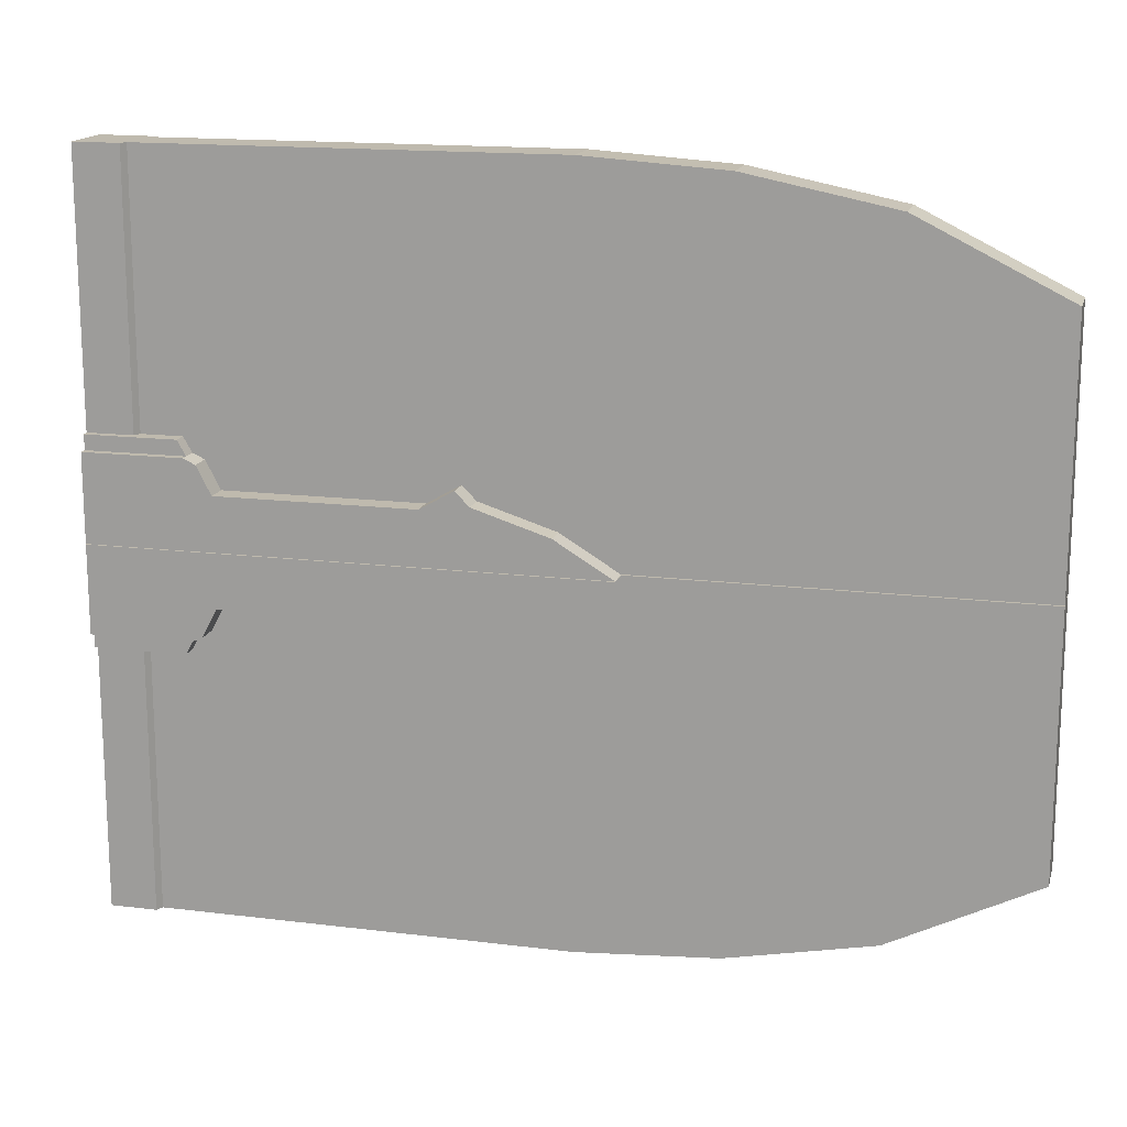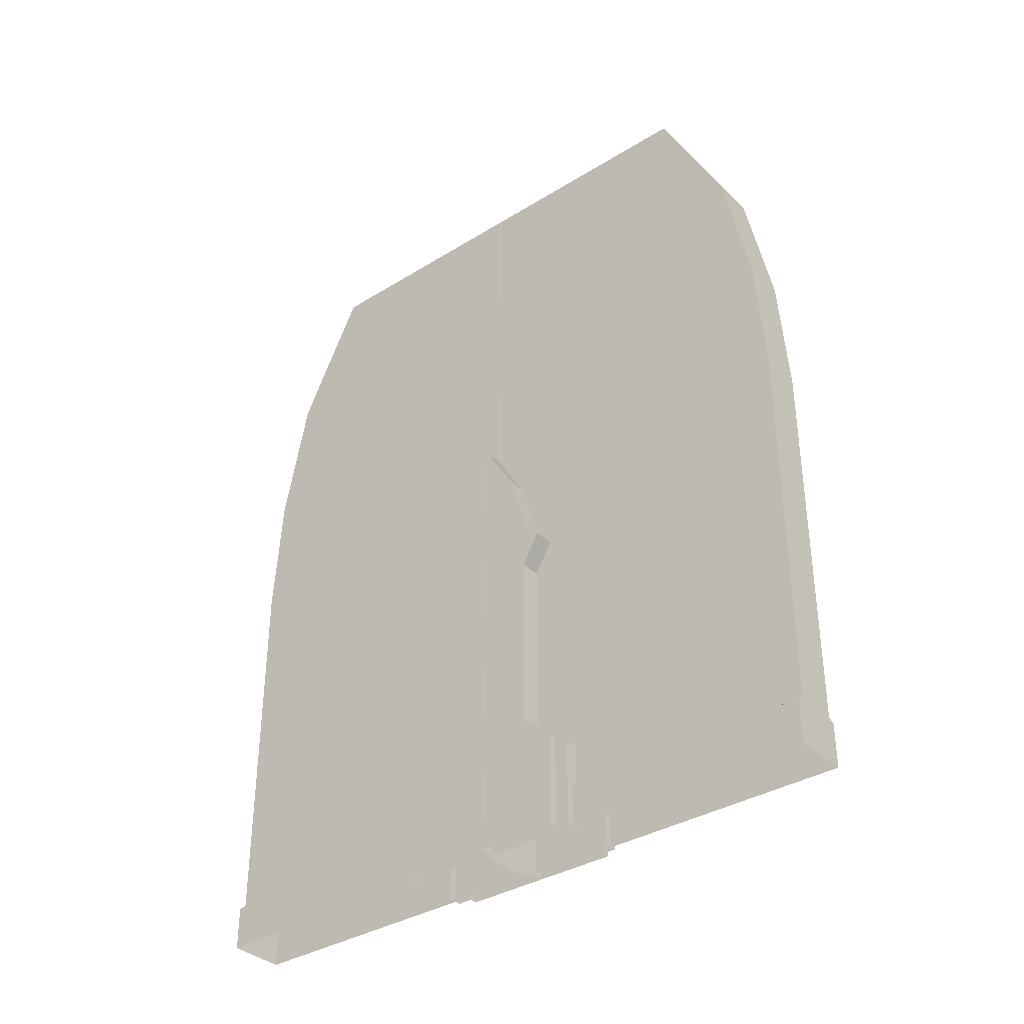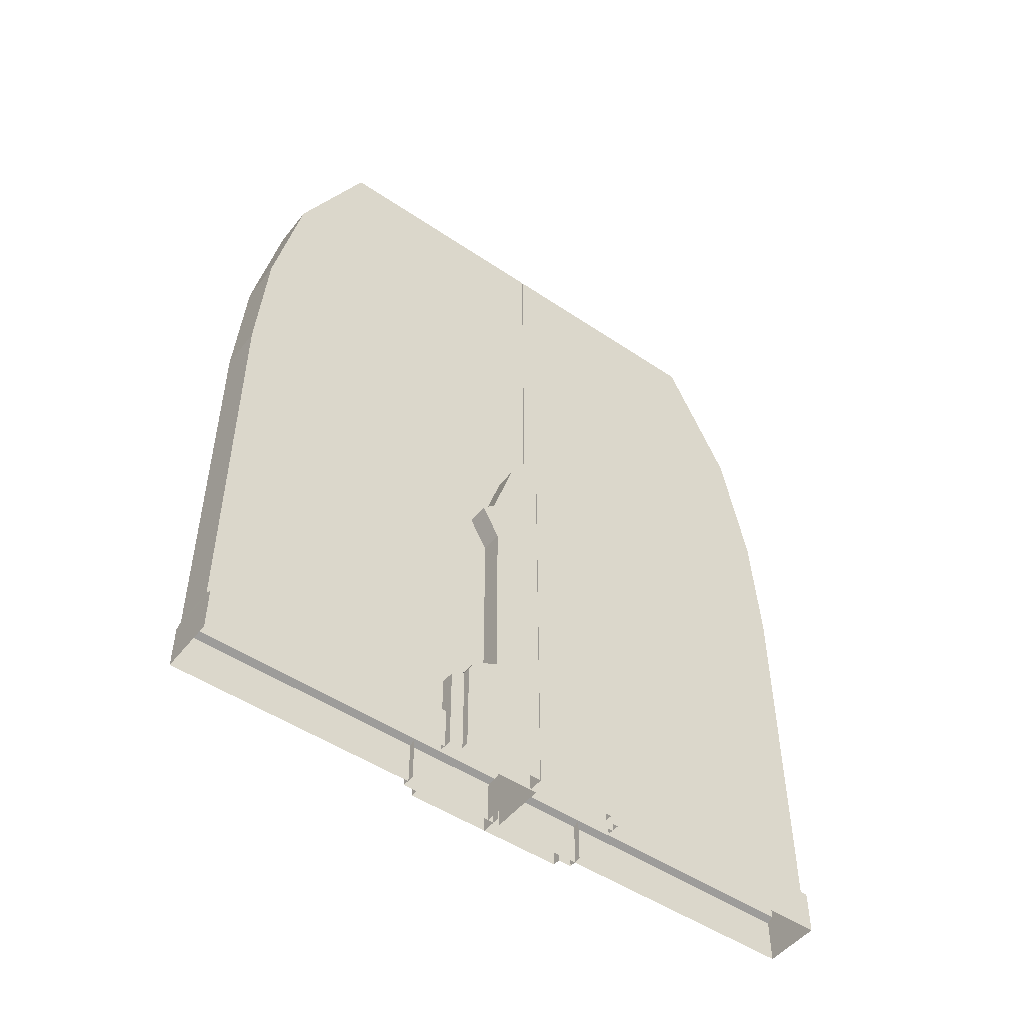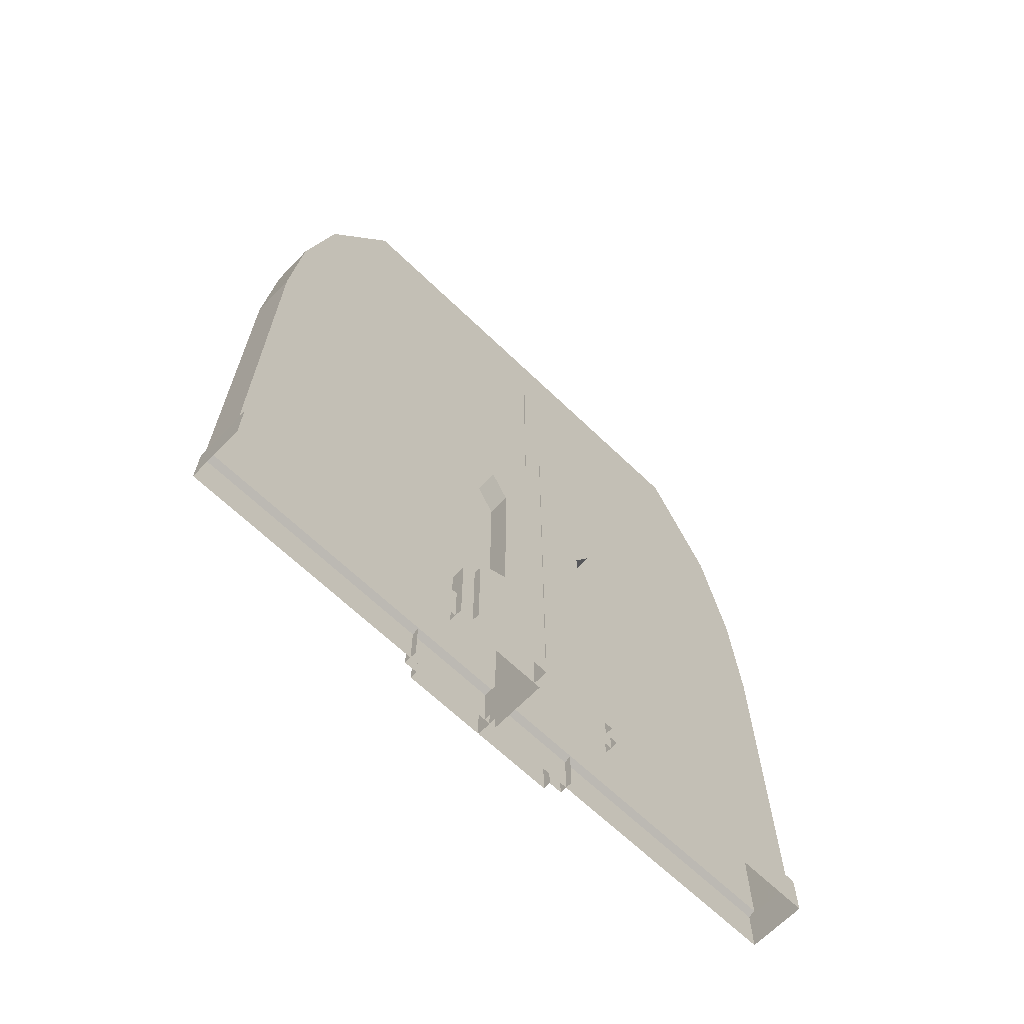
<metadata>
{"format":"obj","ext":"obj","renderer":"f3d","projection":"perspective","resolution":1024,"background":"white","views":[{"elev":15.8,"azim":-75.6,"up":"+Y"},{"elev":-35.9,"azim":-50.9,"up":"+Z"},{"elev":-49.6,"azim":53.3,"up":"+Z"},{"elev":-66.0,"azim":46.0,"up":"+Z"}]}
</metadata>
<code>
g huodong_fuben_660_damen_02
v -8.236 130.6 167.2
v -8.236 130.5 21.3
v -8.237 0.01129 21.3
v -8.236 0.01129 167.2
v -8.236 91.03 319.7
v -8.236 116.9 267.9
v -8.236 0.0113 267.9
v -8.236 0.01131 319.7
v -8.236 127.2 216.3
v -8.236 0.01129 216.3
v -10.86 130.5 20.06
v -10.86 -2.513 20.06
v -8.237 0.01129 21.3
v -8.236 130.5 21.3
v -10.86 130.5 3.447
v -10.86 -2.513 3.447
v -10.86 -2.513 20.06
v -10.86 130.5 20.06
v -0.0105 0.01128 167.2
v -8.236 0.01129 167.2
v -8.237 0.01129 21.3
v -0.01074 0.0113 21.3
v -0.0105 0.0113 319.7
v -8.236 0.01131 319.7
v -8.236 0.0113 267.9
v -0.0105 0.01129 267.9
v -8.236 0.01129 216.3
v -0.0105 0.01129 216.3
v -0.01074 -2.513 20.06
v -0.01074 0.0113 21.3
v -0.01074 -2.513 20.06
v -10.86 -2.513 20.06
v -10.86 -2.513 3.447
v -0.01074 -2.513 3.447
v -8.236 91.03 319.7
v -8.236 0.01131 319.7
v -0.0105 0.0113 319.7
v -0.0105 91.03 319.7
v -16.43 18.98 48.74
v -16.43 -0.02566 38.05
v -16.43 -0.02566 118.4
v -16.43 18.98 118.4
v -16.43 -0.02566 135.3
v -16.43 25.8 130.5
v -16.43 -0.02566 182.4
v -8.322 -0.02566 182.4
v -8.346 12.34 162
v -16.43 12.34 162
v -8.346 20.79 135.3
v -16.43 20.79 135.3
v -16.43 30.92 39.25
v -13.59 30.92 39.25
v -13.59 30.92 3.727
v -16.43 30.92 3.727
v -16.43 18.98 48.74
v -8.346 18.98 48.74
v -8.346 28.95 43.54
v -16.43 28.95 43.54
v -8.346 25.8 130.5
v -16.43 25.8 130.5
v -16.43 25.8 130.5
v -8.346 25.8 130.5
v -8.346 18.98 118.4
v -16.43 18.98 118.4
v -8.346 18.98 48.74
v -16.43 18.98 48.74
v -16.43 30.92 3.727
v -16.43 -0.02566 3.727
v -16.43 30.92 39.25
v -13.59 30.92 3.727
v -13.59 30.92 39.25
v -13.59 36.2 36.22
v -13.59 36.2 3.727
v -8.346 30.92 39.25
v -8.346 36.2 36.22
v -13.59 36.2 36.22
v -13.59 36.2 3.727
v -13.59 36.2 36.22
v -8.346 36.2 36.22
v -8.346 36.2 3.727
v -16.43 -0.02566 38.05
v -8.297 -0.02567 38.05
v -8.297 -0.02566 118.4
v -16.43 -0.02566 118.4
v -8.297 -0.02566 135.3
v -16.43 -0.02566 135.3
v -16.43 -0.02566 3.727
v -8.297 -0.02567 3.727
v -8.322 -0.02566 182.4
v -16.43 -0.02566 182.4
v -8.236 116.9 267.9
v -8.236 91.03 319.7
v -0.0105 91.03 319.7
v -0.0105 116.9 267.9
v -8.236 127.2 216.3
v -0.0105 127.2 216.3
v -8.236 130.6 167.2
v -0.0105 130.6 167.2
v -8.236 130.5 21.3
v -0.0105 130.5 21.3
v -0.0105 130.5 20.06
v -10.86 130.5 20.06
v -10.86 130.5 3.447
v -0.0105 130.5 3.447
v 8.215 130.6 167.2
v 8.215 0.01128 167.2
v 8.215 0.01128 21.3
v 8.215 130.5 21.3
v 8.215 91.03 319.7
v 8.215 0.0113 319.7
v 8.215 0.01129 267.9
v 8.215 116.9 267.9
v 8.215 0.01129 216.3
v 8.215 127.2 216.3
v 10.84 130.5 20.06
v 8.215 130.5 21.3
v 8.215 0.01128 21.3
v 10.84 -2.513 20.06
v 10.84 130.5 3.447
v 10.84 130.5 20.06
v 10.84 -2.513 20.06
v 10.84 -2.513 3.447
v 8.215 0.01128 21.3
v 8.215 0.01128 167.2
v 8.215 0.01129 267.9
v 8.215 0.0113 319.7
v 8.215 0.01129 216.3
v 10.84 -2.513 3.447
v 10.84 -2.513 20.06
v 8.215 91.03 319.7
v 8.215 0.0113 319.7
v 16.41 18.98 48.74
v 16.41 18.98 118.4
v 16.41 -0.02567 118.4
v 16.41 -0.02567 38.05
v 16.41 25.8 130.5
v 16.41 -0.02567 135.3
v 16.41 -0.02566 182.4
v 16.41 12.34 162
v 8.325 12.34 162
v 8.3 -0.02567 182.4
v 16.41 20.79 135.3
v 8.325 20.79 135.3
v 16.41 30.92 39.25
v 16.41 30.92 3.727
v 13.57 30.92 3.727
v 13.57 30.92 39.25
v 16.41 18.98 48.74
v 16.41 28.95 43.54
v 8.325 28.95 43.54
v 8.325 18.98 48.74
v 16.41 25.8 130.5
v 8.325 25.8 130.5
v 16.41 25.8 130.5
v 16.41 18.98 118.4
v 8.325 18.98 118.4
v 8.325 25.8 130.5
v 16.41 18.98 48.74
v 8.325 18.98 48.74
v 16.41 30.92 3.727
v 16.41 30.92 39.25
v 16.41 -0.02567 3.727
v 13.57 30.92 3.727
v 13.57 36.2 3.727
v 13.57 36.2 36.22
v 13.57 30.92 39.25
v 8.325 30.92 39.25
v 13.57 36.2 36.22
v 8.325 36.2 36.22
v 13.57 36.2 3.727
v 8.325 36.2 3.727
v 8.325 36.2 36.22
v 13.57 36.2 36.22
v 16.41 -0.02567 38.05
v 16.41 -0.02567 118.4
v 8.276 -0.02567 118.4
v 8.276 -0.02567 38.05
v 16.41 -0.02567 135.3
v 8.276 -0.02566 135.3
v 16.41 -0.02567 3.727
v 8.276 -0.02567 3.727
v 16.41 -0.02566 182.4
v 8.3 -0.02567 182.4
v 8.215 116.9 267.9
v 8.215 91.03 319.7
v 8.215 127.2 216.3
v 8.215 130.6 167.2
v 8.215 130.5 21.3
v 10.84 130.5 20.06
v 10.84 130.5 3.447
v -8.236 -130.9 167.2
v -8.236 -0.293 167.2
v -8.237 -0.293 21.3
v -8.236 -130.8 21.3
v -8.236 -91.31 319.7
v -8.236 -0.2929 319.7
v -8.236 -0.293 267.9
v -8.236 -117.1 267.9
v -8.236 -0.293 216.3
v -8.236 -127.5 216.3
v -10.86 -130.8 20.06
v -8.236 -130.8 21.3
v -8.237 -0.293 21.3
v -10.86 2.232 20.06
v -10.86 -130.8 3.447
v -10.86 -130.8 20.06
v -10.86 2.232 20.06
v -10.86 2.232 3.447
v -0.0105 -0.293 167.2
v -0.01074 -0.293 21.3
v -8.237 -0.293 21.3
v -8.236 -0.293 167.2
v -0.0105 -0.293 319.7
v -0.0105 -0.293 267.9
v -8.236 -0.293 267.9
v -8.236 -0.2929 319.7
v -0.0105 -0.293 216.3
v -8.236 -0.293 216.3
v -0.01074 -0.293 21.3
v -0.01074 2.232 20.06
v -0.01074 2.232 20.06
v -0.01074 2.232 3.447
v -10.86 2.232 3.447
v -10.86 2.232 20.06
v -8.236 -91.31 319.7
v -0.0105 -91.31 319.7
v -0.0105 -0.293 319.7
v -8.236 -0.2929 319.7
v -16.43 -19.27 48.74
v -16.43 -19.27 118.4
v -16.43 -0.256 118.4
v -16.43 -0.256 38.05
v -16.43 -26.08 130.5
v -16.43 -0.256 135.3
v -16.43 -0.256 182.4
v -16.43 -12.62 162
v -8.346 -12.62 162
v -8.322 -0.256 182.4
v -16.43 -21.07 135.3
v -8.346 -21.07 135.3
v -16.43 -31.2 39.25
v -16.43 -31.2 3.727
v -13.59 -31.2 3.727
v -13.59 -31.2 39.25
v -16.43 -19.27 48.74
v -16.43 -29.24 43.54
v -8.346 -29.24 43.54
v -8.346 -19.27 48.74
v -16.43 -26.08 130.5
v -8.346 -26.08 130.5
v -16.43 -26.08 130.5
v -16.43 -19.27 118.4
v -8.346 -19.27 118.4
v -8.346 -26.08 130.5
v -16.43 -19.27 48.74
v -8.346 -19.27 48.74
v -16.43 -31.2 3.727
v -16.43 -31.2 39.25
v -16.43 -0.2561 3.727
v -13.59 -31.2 3.727
v -13.59 -36.48 3.727
v -13.59 -36.48 36.22
v -13.59 -31.2 39.25
v -8.346 -31.2 39.25
v -13.59 -36.48 36.22
v -8.346 -36.48 36.22
v -13.59 -36.48 3.727
v -8.346 -36.48 3.727
v -8.346 -36.48 36.22
v -13.59 -36.48 36.22
v -16.43 -0.256 38.05
v -16.43 -0.256 118.4
v -8.297 -0.256 118.4
v -8.297 -0.256 38.05
v -16.43 -0.256 135.3
v -8.297 -0.256 135.3
v -16.43 -0.2561 3.727
v -8.297 -0.256 3.727
v -16.43 -0.256 182.4
v -8.322 -0.256 182.4
v -8.236 -117.1 267.9
v -0.0105 -117.1 267.9
v -0.0105 -91.31 319.7
v -8.236 -91.31 319.7
v -8.236 -127.5 216.3
v -0.0105 -127.5 216.3
v -8.236 -130.9 167.2
v -0.0105 -130.9 167.2
v -8.236 -130.8 21.3
v -0.0105 -130.8 21.3
v -10.86 -130.8 20.06
v -0.0105 -130.8 20.06
v -10.86 -130.8 3.447
v -0.0105 -130.8 3.447
v 8.215 -130.9 167.2
v 8.215 -130.8 21.3
v 8.215 -0.293 21.3
v 8.215 -0.293 167.2
v 8.215 -91.31 319.7
v 8.215 -117.1 267.9
v 8.215 -0.293 267.9
v 8.215 -0.2929 319.7
v 8.215 -127.5 216.3
v 8.215 -0.293 216.3
v 10.84 -130.8 20.06
v 10.84 2.232 20.06
v 8.215 -0.293 21.3
v 8.215 -130.8 21.3
v 10.84 -130.8 3.447
v 10.84 2.232 3.447
v 10.84 2.232 20.06
v 10.84 -130.8 20.06
v 8.215 -0.293 167.2
v 8.215 -0.293 21.3
v 8.215 -0.2929 319.7
v 8.215 -0.293 267.9
v 8.215 -0.293 216.3
v 10.84 2.232 20.06
v 10.84 2.232 3.447
v 8.215 -91.31 319.7
v 8.215 -0.2929 319.7
v 16.41 -19.27 48.74
v 16.41 -0.256 38.05
v 16.41 -0.256 118.4
v 16.41 -19.27 118.4
v 16.41 -0.256 135.3
v 16.41 -26.08 130.5
v 16.41 -0.256 182.4
v 8.3 -0.256 182.4
v 8.325 -12.62 162
v 16.41 -12.62 162
v 8.325 -21.07 135.3
v 16.41 -21.07 135.3
v 16.41 -31.2 39.25
v 13.57 -31.2 39.25
v 13.57 -31.2 3.727
v 16.41 -31.2 3.727
v 16.41 -19.27 48.74
v 8.325 -19.27 48.74
v 8.325 -29.24 43.54
v 16.41 -29.24 43.54
v 8.325 -26.08 130.5
v 16.41 -26.08 130.5
v 16.41 -26.08 130.5
v 8.325 -26.08 130.5
v 8.325 -19.27 118.4
v 16.41 -19.27 118.4
v 8.325 -19.27 48.74
v 16.41 -19.27 48.74
v 16.41 -31.2 3.727
v 16.41 -0.256 3.727
v 16.41 -31.2 39.25
v 13.57 -31.2 3.727
v 13.57 -31.2 39.25
v 13.57 -36.48 36.22
v 13.57 -36.48 3.727
v 8.325 -31.2 39.25
v 8.325 -36.48 36.22
v 13.57 -36.48 36.22
v 13.57 -36.48 3.727
v 13.57 -36.48 36.22
v 8.325 -36.48 36.22
v 8.325 -36.48 3.727
v 16.41 -0.256 38.05
v 8.276 -0.256 38.05
v 8.276 -0.256 118.4
v 16.41 -0.256 118.4
v 8.276 -0.256 135.3
v 16.41 -0.256 135.3
v 16.41 -0.256 3.727
v 8.276 -0.256 3.727
v 8.3 -0.256 182.4
v 16.41 -0.256 182.4
v 8.215 -117.1 267.9
v 8.215 -91.31 319.7
v 8.215 -127.5 216.3
v 8.215 -130.9 167.2
v 8.215 -130.8 21.3
v 10.84 -130.8 20.06
v 10.84 -130.8 3.447
v -16.43 20.79 135.3
v -16.43 12.34 162
v -16.43 28.95 43.54
v -16.43 -0.02566 182.4
v 16.41 20.79 135.3
v 16.41 12.34 162
v 16.41 28.95 43.54
v 16.41 -0.02566 182.4
v -16.43 -21.07 135.3
v -16.43 -12.62 162
v -16.43 -29.24 43.54
v -16.43 -0.256 182.4
v 16.41 -21.07 135.3
v 16.41 -12.62 162
v 16.41 -29.24 43.54
v 16.41 -0.256 182.4
f 1 2 3
f 3 4 1
f 5 6 7
f 7 8 5
f 6 9 10
f 10 7 6
f 9 1 4
f 4 10 9
f 11 12 13
f 13 14 11
f 15 16 17
f 17 18 15
f 19 20 21
f 21 22 19
f 23 24 25
f 25 26 23
f 26 25 27
f 27 28 26
f 28 27 20
f 20 19 28
f 13 12 29
f 29 30 13
f 31 32 33
f 33 34 31
f 35 36 37
f 37 38 35
f 39 40 41
f 41 42 39
f 42 41 43
f 43 44 42
f 45 46 47
f 47 48 45
f 48 47 49
f 49 50 48
f 51 52 53
f 53 54 51
f 55 56 57
f 57 58 55
f 50 49 59
f 59 60 50
f 61 62 63
f 63 64 61
f 64 63 65
f 65 66 64
f 67 68 40
f 40 69 67
f 70 71 72
f 72 73 70
f 74 75 76
f 76 52 74
f 57 74 52
f 52 58 57
f 77 78 79
f 79 80 77
f 81 82 83
f 83 84 81
f 84 83 85
f 85 86 84
f 87 88 82
f 82 81 87
f 86 85 89
f 89 90 86
f 91 92 93
f 93 94 91
f 95 91 94
f 94 96 95
f 97 95 96
f 96 98 97
f 99 97 98
f 98 100 99
f 99 100 101
f 101 102 99
f 103 102 101
f 101 104 103
f 105 106 107
f 107 108 105
f 109 110 111
f 111 112 109
f 112 111 113
f 113 114 112
f 114 113 106
f 106 105 114
f 115 116 117
f 117 118 115
f 119 120 121
f 121 122 119
f 19 22 123
f 123 124 19
f 23 26 125
f 125 126 23
f 26 28 127
f 127 125 26
f 28 19 124
f 124 127 28
f 117 30 29
f 29 118 117
f 31 34 128
f 128 129 31
f 130 38 37
f 37 131 130
f 132 133 134
f 134 135 132
f 133 136 137
f 137 134 133
f 138 139 140
f 140 141 138
f 139 142 143
f 143 140 139
f 144 145 146
f 146 147 144
f 148 149 150
f 150 151 148
f 142 152 153
f 153 143 142
f 154 155 156
f 156 157 154
f 155 158 159
f 159 156 155
f 160 161 135
f 135 162 160
f 163 164 165
f 165 166 163
f 167 147 168
f 168 169 167
f 150 149 147
f 147 167 150
f 170 171 172
f 172 173 170
f 174 175 176
f 176 177 174
f 175 178 179
f 179 176 175
f 180 174 177
f 177 181 180
f 178 182 183
f 183 179 178
f 184 94 93
f 93 185 184
f 186 96 94
f 94 184 186
f 187 98 96
f 96 186 187
f 188 100 98
f 98 187 188
f 188 189 101
f 101 100 188
f 190 104 101
f 101 189 190
f 191 192 193
f 193 194 191
f 195 196 197
f 197 198 195
f 198 197 199
f 199 200 198
f 200 199 192
f 192 191 200
f 201 202 203
f 203 204 201
f 205 206 207
f 207 208 205
f 209 210 211
f 211 212 209
f 213 214 215
f 215 216 213
f 214 217 218
f 218 215 214
f 217 209 212
f 212 218 217
f 203 219 220
f 220 204 203
f 221 222 223
f 223 224 221
f 225 226 227
f 227 228 225
f 229 230 231
f 231 232 229
f 230 233 234
f 234 231 230
f 235 236 237
f 237 238 235
f 236 239 240
f 240 237 236
f 241 242 243
f 243 244 241
f 245 246 247
f 247 248 245
f 239 249 250
f 250 240 239
f 251 252 253
f 253 254 251
f 252 255 256
f 256 253 252
f 257 258 232
f 232 259 257
f 260 261 262
f 262 263 260
f 264 244 265
f 265 266 264
f 247 246 244
f 244 264 247
f 267 268 269
f 269 270 267
f 271 272 273
f 273 274 271
f 272 275 276
f 276 273 272
f 277 271 274
f 274 278 277
f 275 279 280
f 280 276 275
f 281 282 283
f 283 284 281
f 285 286 282
f 282 281 285
f 287 288 286
f 286 285 287
f 289 290 288
f 288 287 289
f 289 291 292
f 292 290 289
f 293 294 292
f 292 291 293
f 295 296 297
f 297 298 295
f 299 300 301
f 301 302 299
f 300 303 304
f 304 301 300
f 303 295 298
f 298 304 303
f 305 306 307
f 307 308 305
f 309 310 311
f 311 312 309
f 209 313 314
f 314 210 209
f 213 315 316
f 316 214 213
f 214 316 317
f 317 217 214
f 217 317 313
f 313 209 217
f 307 306 220
f 220 219 307
f 221 318 319
f 319 222 221
f 320 321 227
f 227 226 320
f 322 323 324
f 324 325 322
f 325 324 326
f 326 327 325
f 328 329 330
f 330 331 328
f 331 330 332
f 332 333 331
f 334 335 336
f 336 337 334
f 338 339 340
f 340 341 338
f 333 332 342
f 342 343 333
f 344 345 346
f 346 347 344
f 347 346 348
f 348 349 347
f 350 351 323
f 323 352 350
f 353 354 355
f 355 356 353
f 357 358 359
f 359 335 357
f 340 357 335
f 335 341 340
f 360 361 362
f 362 363 360
f 364 365 366
f 366 367 364
f 367 366 368
f 368 369 367
f 370 371 365
f 365 364 370
f 369 368 372
f 372 373 369
f 374 375 283
f 283 282 374
f 376 374 282
f 282 286 376
f 377 376 286
f 286 288 377
f 378 377 288
f 288 290 378
f 378 290 292
f 292 379 378
f 380 379 292
f 292 294 380
f 381 44 43
f 382 381 43
f 383 69 40
f 51 58 52
f 384 382 43
f 40 39 383
f 385 137 136
f 386 137 385
f 387 135 161
f 144 147 149
f 388 137 386
f 135 387 132
f 389 234 233
f 390 234 389
f 391 232 258
f 241 244 246
f 392 234 390
f 232 391 229
f 393 327 326
f 394 393 326
f 395 352 323
f 334 341 335
f 396 394 326
f 323 322 395

</code>
